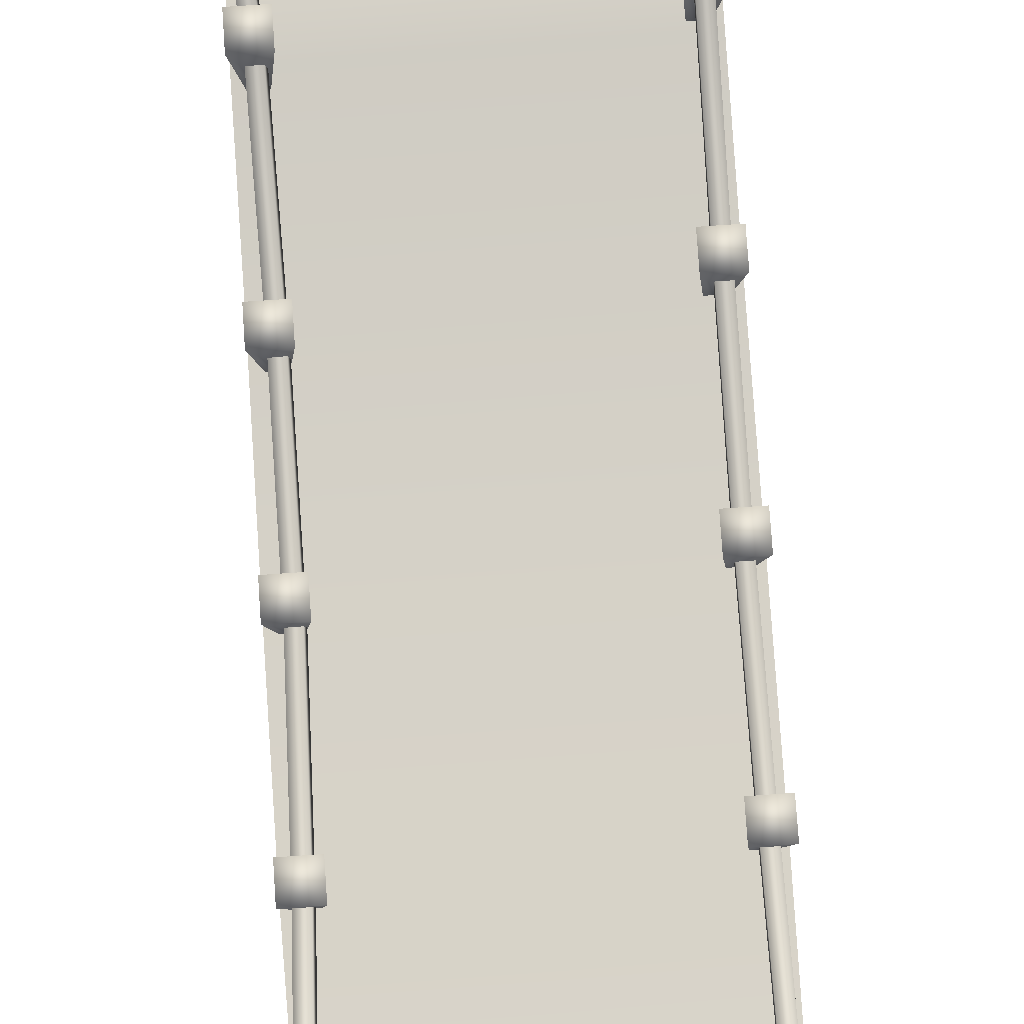
<metadata>
{"format":"obj","ext":"obj","renderer":"f3d","projection":"perspective","resolution":1024,"background":"white","views":[{"elev":76.1,"azim":-4.2,"up":"+Y"}]}
</metadata>
<code>
g Bridge3
v 1.867 2.07 -5.678
v 1.673 1.276 -3.73
v 1.534 1.276 -3.731
v 2.006 2.07 -5.678
v 1.663 0.8127 -1.783
v 1.524 0.8125 -1.784
v 1.653 0.5515 0.1735
v 1.514 0.5513 0.1727
v 1.642 0.6208 2.146
v 1.504 0.6206 2.145
v 1.631 0.8925 4.129
v 1.493 0.8923 4.128
v 1.936 1.447 6.127
v 1.798 1.447 6.126
v 1.798 1.308 6.12
v 1.632 0.7539 4.122
v 1.493 0.7537 4.121
v 1.937 1.309 6.12
v 1.643 0.4822 2.139
v 1.504 0.482 2.139
v 1.653 0.4129 0.1667
v 1.514 0.4127 0.166
v 1.663 0.6741 -1.79
v 1.525 0.6739 -1.791
v 1.673 1.138 -3.737
v 1.534 1.138 -3.737
v 2.006 1.931 -5.685
v 1.868 1.931 -5.685
v 1.632 0.7539 4.122
v 1.936 1.447 6.127
v 1.631 0.8925 4.129
v 1.937 1.309 6.12
v 1.643 0.4822 2.139
v 1.642 0.6208 2.146
v 1.653 0.4129 0.1667
v 1.653 0.5515 0.1735
v 1.663 0.6741 -1.79
v 1.663 0.8127 -1.783
v 1.673 1.138 -3.737
v 1.673 1.276 -3.73
v 2.006 1.931 -5.685
v 2.006 2.07 -5.678
v 1.798 1.308 6.12
v 1.493 0.8923 4.128
v 1.798 1.447 6.126
v 1.493 0.7537 4.121
v 1.504 0.6206 2.145
v 1.504 0.482 2.139
v 1.514 0.5513 0.1727
v 1.514 0.4127 0.166
v 1.524 0.8125 -1.784
v 1.525 0.6739 -1.791
v 1.534 1.276 -3.731
v 1.534 1.138 -3.737
v 1.867 2.07 -5.678
v 1.868 1.931 -5.685
v -1.63 0.3996 -3.594
v -1.375 1.522 -3.621
v -1.714 1.522 -3.623
v -1.456 0.3999 -3.593
v -1.714 1.522 -3.623
v -1.377 1.505 -3.282
v -1.716 1.505 -3.284
v -1.375 1.522 -3.621
v -1.716 1.505 -3.284
v -1.457 0.3914 -3.42
v -1.631 0.3912 -3.421
v -1.377 1.505 -3.282
v -1.456 0.3999 -3.593
v -1.377 1.505 -3.282
v -1.375 1.522 -3.621
v -1.457 0.3914 -3.42
v -1.631 0.3912 -3.421
v -1.714 1.522 -3.623
v -1.716 1.505 -3.284
v -1.63 0.3996 -3.594
v 1.796 0.3847 -6.473
v -1.731 0.6942 -5.655
v -1.726 0.3796 -6.492
v 1.791 0.6993 -5.637
v -1.741 0.3655 -3.635
v 1.78 0.4578 -3.616
v -1.751 0.04592 -1.67
v 1.77 0.223 -1.651
v -1.761 0.007285 0.1925
v 1.76 0.1288 0.2113
v -1.763 0.01003 2.208
v 1.744 0.08159 2.218
v -1.735 0.05689 4.207
v 1.71 0.1677 4.177
v -1.717 0.08861 5.56
v 1.686 0.2259 5.503
v -1.633 -0.6036 6.044
v 1.582 -0.4165 6.072
v 1.582 -0.6048 6.063
v -1.716 -0.09972 5.551
v -1.633 -0.7919 6.035
v 1.687 0.03757 5.494
v -1.735 -0.1314 4.198
v 1.71 -0.02067 4.168
v -1.763 -0.1783 2.199
v 1.745 -0.1067 2.208
v -1.761 -0.181 0.1833
v 1.761 -0.05953 0.2021
v -1.751 -0.1424 -1.679
v 1.771 0.03463 -1.66
v -1.741 0.1772 -3.644
v 1.781 0.2695 -3.625
v -1.73 0.5058 -5.665
v 1.791 0.511 -5.646
v -1.726 0.1912 -6.501
v 1.796 0.1964 -6.482
v -1.716 -0.09972 5.551
v -1.633 -0.6036 6.044
v -1.633 -0.7919 6.035
v -1.717 0.08861 5.56
v -1.735 0.05689 4.207
v -1.735 -0.1314 4.198
v -1.763 0.01003 2.208
v -1.763 -0.1783 2.199
v -1.761 -0.181 0.1833
v -1.761 0.007285 0.1925
v -1.751 -0.1424 -1.679
v -1.751 0.04592 -1.67
v -1.741 0.3655 -3.635
v -1.741 0.1772 -3.644
v -1.73 0.5058 -5.665
v -1.731 0.6942 -5.655
v -1.726 0.1912 -6.501
v -1.726 0.3796 -6.492
v 1.582 -0.6048 6.063
v 1.686 0.2259 5.503
v 1.687 0.03757 5.494
v 1.582 -0.4165 6.072
v 1.71 0.1677 4.177
v 1.71 -0.02067 4.168
v 1.744 0.08159 2.218
v 1.745 -0.1067 2.208
v 1.76 0.1288 0.2113
v 1.761 -0.05953 0.2021
v 1.77 0.223 -1.651
v 1.771 0.03463 -1.66
v 1.78 0.4578 -3.616
v 1.781 0.2695 -3.625
v 1.791 0.6993 -5.637
v 1.791 0.511 -5.646
v 1.796 0.3847 -6.473
v 1.796 0.1964 -6.482
v -1.633 -0.6036 6.044
v 1.582 -0.6048 6.063
v -1.633 -0.7919 6.035
v 1.582 -0.4165 6.072
v 1.607 -0.8064 5.987
v 1.787 0.5507 6.093
v 1.748 -0.8062 5.987
v 1.607 0.5612 6.092
v 1.959 1.278 6.231
v 1.677 1.314 6.232
v 2.107 1.638 6.344
v 1.733 1.693 6.345
v 1.989 2.094 6.006
v 1.748 -0.8062 5.987
v 1.878 0.5539 5.919
v 1.819 -0.7995 5.852
v 1.787 0.5507 6.093
v 1.789 0.5676 5.745
v 1.749 -0.793 5.716
v 2.102 1.273 5.956
v 1.959 1.278 6.231
v 1.962 1.305 5.681
v 2.296 1.628 5.979
v 2.107 1.638 6.344
v 2.111 1.673 5.615
v 1.989 2.094 6.006
v 1.989 2.094 6.006
v 1.749 -0.793 5.716
v 1.609 0.5782 5.745
v 1.609 -0.7932 5.715
v 1.789 0.5676 5.745
v 1.519 0.575 5.918
v 1.538 -0.7999 5.851
v 1.607 0.5612 6.092
v 1.607 -0.8064 5.987
v 1.68 1.341 5.681
v 1.962 1.305 5.681
v 1.537 1.346 5.957
v 1.677 1.314 6.232
v 1.737 1.728 5.616
v 2.111 1.673 5.615
v 1.548 1.738 5.981
v 1.733 1.693 6.345
v 1.989 2.094 6.006
v 1.989 2.094 6.006
v 1.989 2.094 6.006
v -1.818 -0.8064 5.747
v -2.018 0.5507 5.808
v -1.913 -0.8062 5.85
v -1.896 0.5612 5.676
v -2.236 1.278 5.843
v -2.046 1.314 5.633
v -2.419 1.638 5.876
v -2.168 1.693 5.599
v -2.089 2.094 6.015
v -1.913 -0.8062 5.85
v -1.95 0.5539 5.992
v -1.861 -0.7995 5.994
v -2.018 0.5507 5.808
v -1.762 0.5676 6.044
v -1.714 -0.793 6.034
v -2.128 1.273 6.134
v -2.236 1.278 5.843
v -1.831 1.305 6.215
v -2.276 1.628 6.261
v -2.419 1.638 5.876
v -1.882 1.673 6.369
v -2.089 2.094 6.015
v -2.089 2.094 6.015
v -1.714 -0.793 6.034
v -1.64 0.5782 5.911
v -1.618 -0.7932 5.93
v -1.762 0.5676 6.044
v -1.708 0.575 5.727
v -1.671 -0.7999 5.787
v -1.896 0.5612 5.676
v -1.818 -0.8064 5.747
v -1.641 1.341 6.006
v -1.831 1.305 6.215
v -1.748 1.346 5.715
v -2.046 1.314 5.633
v -1.631 1.728 6.092
v -1.882 1.673 6.369
v -1.774 1.738 5.707
v -2.168 1.693 5.599
v -2.089 2.094 6.015
v -2.089 2.094 6.015
v -2.089 2.094 6.015
v 1.486 -0.08586 2.004
v 1.741 0.9639 1.977
v 1.402 0.9634 1.976
v 1.659 -0.08561 2.005
v 1.402 0.9634 1.976
v 1.739 0.9474 2.316
v 1.4 0.9469 2.314
v 1.741 0.9639 1.977
v 1.4 0.9469 2.314
v 1.659 -0.09408 2.178
v 1.485 -0.09433 2.177
v 1.739 0.9474 2.316
v 1.659 -0.08561 2.005
v 1.739 0.9474 2.316
v 1.741 0.9639 1.977
v 1.659 -0.09408 2.178
v 1.485 -0.09433 2.177
v 1.402 0.9634 1.976
v 1.4 0.9469 2.314
v 1.486 -0.08586 2.004
v 1.466 0.003631 3.991
v 1.721 1.126 3.964
v 1.382 1.126 3.963
v 1.64 0.003884 3.992
v 1.382 1.126 3.963
v 1.72 1.11 4.303
v 1.38 1.109 4.301
v 1.721 1.126 3.964
v 1.38 1.109 4.301
v 1.639 -0.00458 4.165
v 1.466 -0.004834 4.164
v 1.72 1.11 4.303
v 1.64 0.003884 3.992
v 1.72 1.11 4.303
v 1.721 1.126 3.964
v 1.639 -0.00458 4.165
v 1.466 -0.004834 4.164
v 1.382 1.126 3.963
v 1.38 1.109 4.301
v 1.466 0.003631 3.991
v 1.491 -0.06826 0.02214
v 1.746 0.9237 -0.0046
v 1.407 0.9232 -0.006411
v 1.665 -0.06801 0.02306
v 1.407 0.9232 -0.006411
v 1.745 0.9072 0.3341
v 1.405 0.9067 0.3323
v 1.746 0.9237 -0.0046
v 1.405 0.9067 0.3323
v 1.664 -0.07647 0.1964
v 1.491 -0.07673 0.1955
v 1.745 0.9072 0.3341
v 1.665 -0.06801 0.02306
v 1.745 0.9072 0.3341
v 1.746 0.9237 -0.0046
v 1.664 -0.07647 0.1964
v 1.491 -0.07673 0.1955
v 1.407 0.9232 -0.006411
v 1.405 0.9067 0.3323
v 1.491 -0.06826 0.02214
v 1.489 0.07628 -1.918
v 1.744 1.126 -1.944
v 1.405 1.126 -1.946
v 1.663 0.07653 -1.917
v 1.405 1.126 -1.946
v 1.742 1.11 -1.606
v 1.403 1.109 -1.607
v 1.744 1.126 -1.944
v 1.403 1.109 -1.607
v 1.662 0.06807 -1.743
v 1.488 0.06781 -1.744
v 1.742 1.11 -1.606
v 1.663 0.07653 -1.917
v 1.742 1.11 -1.606
v 1.744 1.126 -1.944
v 1.662 0.06807 -1.743
v 1.488 0.06781 -1.744
v 1.405 1.126 -1.946
v 1.403 1.109 -1.607
v 1.489 0.07628 -1.918
v 1.514 0.3996 -3.868
v 1.769 1.522 -3.894
v 1.43 1.522 -3.896
v 1.688 0.3999 -3.867
v 1.43 1.522 -3.896
v 1.767 1.505 -3.556
v 1.428 1.505 -3.557
v 1.769 1.522 -3.894
v 1.428 1.505 -3.557
v 1.687 0.3914 -3.693
v 1.513 0.3912 -3.694
v 1.767 1.505 -3.556
v 1.688 0.3999 -3.867
v 1.767 1.505 -3.556
v 1.769 1.522 -3.894
v 1.687 0.3914 -3.693
v 1.513 0.3912 -3.694
v 1.43 1.522 -3.896
v 1.428 1.505 -3.557
v 1.514 0.3996 -3.868
v -1.771 1.951 -5.455
v -1.467 1.174 -3.455
v -1.605 1.154 -3.458
v -1.633 1.971 -5.453
v -1.449 0.748 -1.5
v -1.586 0.7285 -1.503
v -1.459 0.523 0.4611
v -1.596 0.5034 0.4582
v -1.516 0.6252 2.432
v -1.653 0.6057 2.429
v -1.602 0.9281 4.408
v -1.739 0.9086 4.405
v -1.806 1.555 6.219
v -1.943 1.536 6.216
v -1.924 1.399 6.212
v -1.582 0.7908 4.404
v -1.719 0.7712 4.401
v -1.786 1.418 6.215
v -1.496 0.4879 2.428
v -1.634 0.4684 2.425
v -1.439 0.3856 0.4572
v -1.577 0.3661 0.4542
v -1.429 0.6107 -1.504
v -1.567 0.5912 -1.507
v -1.448 1.036 -3.459
v -1.585 1.017 -3.462
v -1.614 1.834 -5.456
v -1.751 1.814 -5.459
v -1.582 0.7908 4.404
v -1.806 1.555 6.219
v -1.602 0.9281 4.408
v -1.786 1.418 6.215
v -1.496 0.4879 2.428
v -1.516 0.6252 2.432
v -1.439 0.3856 0.4572
v -1.459 0.523 0.4611
v -1.429 0.6107 -1.504
v -1.449 0.748 -1.5
v -1.448 1.036 -3.459
v -1.467 1.174 -3.455
v -1.614 1.834 -5.456
v -1.633 1.971 -5.453
v -1.924 1.399 6.212
v -1.739 0.9086 4.405
v -1.943 1.536 6.216
v -1.719 0.7712 4.401
v -1.653 0.6057 2.429
v -1.634 0.4684 2.425
v -1.596 0.5034 0.4582
v -1.577 0.3661 0.4542
v -1.586 0.7285 -1.503
v -1.567 0.5912 -1.507
v -1.605 1.154 -3.458
v -1.585 1.017 -3.462
v -1.771 1.951 -5.455
v -1.751 1.814 -5.459
v -1.685 0.003631 4.223
v -1.431 1.126 4.196
v -1.77 1.126 4.195
v -1.512 0.003884 4.224
v -1.77 1.126 4.195
v -1.432 1.11 4.535
v -1.771 1.109 4.533
v -1.431 1.126 4.196
v -1.771 1.109 4.533
v -1.513 -0.00458 4.397
v -1.686 -0.004834 4.397
v -1.432 1.11 4.535
v -1.512 0.003884 4.224
v -1.432 1.11 4.535
v -1.431 1.126 4.196
v -1.513 -0.00458 4.397
v -1.686 -0.004834 4.397
v -1.77 1.126 4.195
v -1.771 1.109 4.533
v -1.685 0.003631 4.223
v -1.657 -0.08586 2.184
v -1.403 0.9639 2.158
v -1.742 0.9634 2.156
v -1.484 -0.08561 2.185
v -1.742 0.9634 2.156
v -1.404 0.9474 2.496
v -1.744 0.9469 2.494
v -1.403 0.9639 2.158
v -1.744 0.9469 2.494
v -1.485 -0.09408 2.359
v -1.658 -0.09433 2.358
v -1.404 0.9474 2.496
v -1.484 -0.08561 2.185
v -1.404 0.9474 2.496
v -1.403 0.9639 2.158
v -1.485 -0.09408 2.359
v -1.658 -0.09433 2.358
v -1.742 0.9634 2.156
v -1.744 0.9469 2.494
v -1.657 -0.08586 2.184
v -1.646 -0.06826 0.2535
v -1.391 0.9237 0.2268
v -1.73 0.9232 0.225
v -1.473 -0.06801 0.2544
v -1.73 0.9232 0.225
v -1.393 0.9072 0.5655
v -1.732 0.9067 0.5637
v -1.391 0.9237 0.2268
v -1.732 0.9067 0.5637
v -1.474 -0.07647 0.4278
v -1.647 -0.07673 0.4269
v -1.393 0.9072 0.5655
v -1.473 -0.06801 0.2544
v -1.393 0.9072 0.5655
v -1.391 0.9237 0.2268
v -1.474 -0.07647 0.4278
v -1.647 -0.07673 0.4269
v -1.73 0.9232 0.225
v -1.732 0.9067 0.5637
v -1.646 -0.06826 0.2535
v -1.633 0.07628 -1.61
v -1.378 1.126 -1.637
v -1.717 1.126 -1.639
v -1.459 0.07653 -1.609
v -1.717 1.126 -1.639
v -1.38 1.11 -1.298
v -1.719 1.109 -1.3
v -1.378 1.126 -1.637
v -1.719 1.109 -1.3
v -1.46 0.06807 -1.436
v -1.634 0.06781 -1.437
v -1.38 1.11 -1.298
v -1.459 0.07653 -1.609
v -1.38 1.11 -1.298
v -1.378 1.126 -1.637
v -1.46 0.06807 -1.436
v -1.634 0.06781 -1.437
v -1.717 1.126 -1.639
v -1.719 1.109 -1.3
v -1.633 0.07628 -1.61
v 1.744 -0.08153 -5.503
v 1.924 1.276 -5.397
v 1.885 -0.08133 -5.502
v 1.744 1.286 -5.398
v 2.096 2.003 -5.259
v 1.813 2.039 -5.258
v 2.244 2.363 -5.146
v 1.87 2.418 -5.145
v 2.125 2.819 -5.483
v 1.885 -0.08133 -5.502
v 2.015 1.279 -5.571
v 1.956 -0.0746 -5.638
v 1.924 1.276 -5.397
v 1.926 1.293 -5.745
v 1.886 -0.06808 -5.774
v 2.239 1.998 -5.534
v 2.096 2.003 -5.259
v 2.099 2.029 -5.809
v 2.432 2.353 -5.511
v 2.244 2.363 -5.146
v 2.247 2.398 -5.875
v 2.125 2.819 -5.483
v 2.125 2.819 -5.483
v 1.886 -0.06808 -5.774
v 1.746 1.303 -5.745
v 1.745 -0.06829 -5.775
v 1.926 1.293 -5.745
v 1.655 1.3 -5.572
v 1.674 -0.07501 -5.639
v 1.744 1.286 -5.398
v 1.744 -0.08153 -5.503
v 1.816 2.066 -5.809
v 2.099 2.029 -5.809
v 1.673 2.071 -5.533
v 1.813 2.039 -5.258
v 1.874 2.453 -5.874
v 2.247 2.398 -5.875
v 1.685 2.463 -5.509
v 1.87 2.418 -5.145
v 2.125 2.819 -5.483
v 2.125 2.819 -5.483
v 2.125 2.819 -5.483
v -1.654 -0.08153 -5.631
v -1.853 1.276 -5.569
v -1.749 -0.08133 -5.528
v -1.732 1.286 -5.702
v -2.071 2.003 -5.535
v -1.881 2.039 -5.745
v -2.254 2.363 -5.502
v -2.003 2.418 -5.779
v -1.925 2.819 -5.362
v -1.749 -0.08133 -5.528
v -1.786 1.279 -5.385
v -1.696 -0.0746 -5.384
v -1.853 1.276 -5.569
v -1.597 1.293 -5.334
v -1.549 -0.06808 -5.344
v -1.964 1.998 -5.244
v -2.071 2.003 -5.535
v -1.666 2.029 -5.163
v -2.111 2.353 -5.117
v -2.254 2.363 -5.502
v -1.717 2.398 -5.009
v -1.925 2.819 -5.362
v -1.925 2.819 -5.362
v -1.549 -0.06808 -5.344
v -1.476 1.303 -5.467
v -1.454 -0.06829 -5.447
v -1.597 1.293 -5.334
v -1.543 1.3 -5.651
v -1.506 -0.07501 -5.591
v -1.732 1.286 -5.702
v -1.654 -0.08153 -5.631
v -1.476 2.066 -5.372
v -1.666 2.029 -5.163
v -1.584 2.071 -5.663
v -1.881 2.039 -5.745
v -1.466 2.453 -5.286
v -1.717 2.398 -5.009
v -1.609 2.463 -5.671
v -2.003 2.418 -5.779
v -1.925 2.819 -5.362
v -1.925 2.819 -5.362
v -1.925 2.819 -5.362
g Bridge3_0
f -554 -555 -556
f -555 -553 -556
f -552 -555 -554
f -551 -552 -554
f -550 -552 -551
f -549 -550 -551
f -548 -550 -549
f -547 -548 -549
f -546 -548 -547
f -545 -546 -547
f -544 -546 -545
f -543 -544 -545
f -540 -541 -542
f -541 -539 -542
f -538 -541 -540
f -537 -538 -540
f -536 -538 -537
f -535 -536 -537
f -534 -536 -535
f -533 -534 -535
f -532 -534 -533
f -531 -532 -533
f -530 -532 -531
f -529 -530 -531
f -526 -527 -528
f -527 -525 -528
f -526 -528 -524
f -523 -526 -524
f -523 -524 -522
f -521 -523 -522
f -521 -522 -520
f -519 -521 -520
f -519 -520 -518
f -517 -519 -518
f -517 -518 -516
f -515 -517 -516
f -512 -513 -514
f -513 -511 -514
f -513 -510 -511
f -510 -509 -511
f -510 -508 -509
f -508 -507 -509
f -508 -506 -507
f -506 -505 -507
f -506 -504 -505
f -504 -503 -505
f -504 -502 -503
f -502 -501 -503
f -498 -499 -500
f -499 -497 -500
f -494 -495 -496
f -495 -493 -496
f -490 -491 -492
f -491 -489 -492
f -486 -487 -488
f -487 -485 -488
f -482 -483 -484
f -483 -481 -484
f -478 -479 -480
f -479 -477 -480
f -479 -476 -477
f -476 -475 -477
f -476 -474 -475
f -474 -473 -475
f -474 -472 -473
f -472 -471 -473
f -472 -470 -471
f -470 -469 -471
f -470 -468 -469
f -468 -467 -469
f -468 -466 -467
f -466 -465 -467
f -466 -464 -465
f -464 -463 -465
f -460 -461 -462
f -461 -459 -462
f -461 -458 -459
f -458 -457 -459
f -458 -456 -457
f -456 -455 -457
f -456 -454 -455
f -454 -453 -455
f -454 -452 -453
f -452 -451 -453
f -452 -450 -451
f -450 -449 -451
f -450 -448 -449
f -448 -447 -449
f -448 -446 -447
f -446 -445 -447
f -442 -443 -444
f -443 -441 -444
f -444 -441 -440
f -439 -444 -440
f -439 -440 -438
f -437 -439 -438
f -437 -438 -436
f -438 -435 -436
f -436 -435 -434
f -435 -433 -434
f -434 -433 -432
f -431 -434 -432
f -431 -432 -430
f -432 -429 -430
f -430 -429 -428
f -429 -427 -428
f -424 -425 -426
f -425 -423 -426
f -422 -425 -424
f -421 -422 -424
f -420 -422 -421
f -419 -420 -421
f -420 -419 -418
f -419 -417 -418
f -418 -417 -416
f -417 -415 -416
f -414 -416 -415
f -413 -414 -415
f -412 -414 -413
f -411 -412 -413
f -410 -412 -411
f -409 -410 -411
f -406 -407 -408
f -407 -405 -408
f -402 -403 -404
f -403 -401 -404
f -403 -400 -401
f -400 -399 -401
f -400 -398 -399
f -398 -397 -399
f -398 -396 -397
f -393 -394 -395
f -394 -392 -395
f -391 -394 -393
f -390 -391 -393
f -394 -389 -392
f -389 -388 -392
f -391 -387 -394
f -387 -389 -394
f -389 -386 -388
f -386 -385 -388
f -387 -384 -389
f -384 -386 -389
f -386 -383 -385
f -384 -382 -386
f -379 -380 -381
f -380 -378 -381
f -377 -380 -379
f -376 -377 -379
f -375 -377 -376
f -374 -375 -376
f -380 -373 -378
f -373 -372 -378
f -377 -371 -380
f -371 -373 -380
f -375 -370 -377
f -370 -371 -377
f -373 -369 -372
f -369 -368 -372
f -371 -367 -373
f -367 -369 -373
f -370 -366 -371
f -366 -367 -371
f -369 -365 -368
f -367 -364 -369
f -366 -363 -367
f -360 -361 -362
f -361 -359 -362
f -361 -358 -359
f -358 -357 -359
f -358 -356 -357
f -356 -355 -357
f -356 -354 -355
f -351 -352 -353
f -352 -350 -353
f -349 -352 -351
f -348 -349 -351
f -352 -347 -350
f -347 -346 -350
f -349 -345 -352
f -345 -347 -352
f -347 -344 -346
f -344 -343 -346
f -345 -342 -347
f -342 -344 -347
f -344 -341 -343
f -342 -340 -344
f -337 -338 -339
f -338 -336 -339
f -335 -338 -337
f -334 -335 -337
f -333 -335 -334
f -332 -333 -334
f -338 -331 -336
f -331 -330 -336
f -335 -329 -338
f -329 -331 -338
f -333 -328 -335
f -328 -329 -335
f -331 -327 -330
f -327 -326 -330
f -329 -325 -331
f -325 -327 -331
f -328 -324 -329
f -324 -325 -329
f -327 -323 -326
f -325 -322 -327
f -324 -321 -325
f -318 -319 -320
f -319 -317 -320
f -314 -315 -316
f -315 -313 -316
f -310 -311 -312
f -311 -309 -312
f -306 -307 -308
f -307 -305 -308
f -302 -303 -304
f -303 -301 -304
f -298 -299 -300
f -299 -297 -300
f -294 -295 -296
f -295 -293 -296
f -290 -291 -292
f -291 -289 -292
f -286 -287 -288
f -287 -285 -288
f -282 -283 -284
f -283 -281 -284
f -278 -279 -280
f -279 -277 -280
f -274 -275 -276
f -275 -273 -276
f -270 -271 -272
f -271 -269 -272
f -266 -267 -268
f -267 -265 -268
f -262 -263 -264
f -263 -261 -264
f -258 -259 -260
f -259 -257 -260
f -254 -255 -256
f -255 -253 -256
f -250 -251 -252
f -251 -249 -252
f -246 -247 -248
f -247 -245 -248
f -242 -243 -244
f -243 -241 -244
f -238 -239 -240
f -239 -237 -240
f -234 -235 -236
f -235 -233 -236
f -230 -231 -232
f -231 -229 -232
f -226 -227 -228
f -227 -225 -228
f -222 -223 -224
f -223 -221 -224
f -218 -219 -220
f -219 -217 -220
f -216 -219 -218
f -215 -216 -218
f -214 -216 -215
f -213 -214 -215
f -212 -214 -213
f -211 -212 -213
f -210 -212 -211
f -209 -210 -211
f -208 -210 -209
f -207 -208 -209
f -204 -205 -206
f -205 -203 -206
f -202 -205 -204
f -201 -202 -204
f -200 -202 -201
f -199 -200 -201
f -198 -200 -199
f -197 -198 -199
f -196 -198 -197
f -195 -196 -197
f -194 -196 -195
f -193 -194 -195
f -190 -191 -192
f -191 -189 -192
f -190 -192 -188
f -187 -190 -188
f -187 -188 -186
f -185 -187 -186
f -185 -186 -184
f -183 -185 -184
f -183 -184 -182
f -181 -183 -182
f -181 -182 -180
f -179 -181 -180
f -176 -177 -178
f -177 -175 -178
f -177 -174 -175
f -174 -173 -175
f -174 -172 -173
f -172 -171 -173
f -172 -170 -171
f -170 -169 -171
f -170 -168 -169
f -168 -167 -169
f -168 -166 -167
f -166 -165 -167
f -162 -163 -164
f -163 -161 -164
f -158 -159 -160
f -159 -157 -160
f -154 -155 -156
f -155 -153 -156
f -150 -151 -152
f -151 -149 -152
f -146 -147 -148
f -147 -145 -148
f -142 -143 -144
f -143 -141 -144
f -138 -139 -140
f -139 -137 -140
f -134 -135 -136
f -135 -133 -136
f -130 -131 -132
f -131 -129 -132
f -126 -127 -128
f -127 -125 -128
f -122 -123 -124
f -123 -121 -124
f -118 -119 -120
f -119 -117 -120
f -114 -115 -116
f -115 -113 -116
f -110 -111 -112
f -111 -109 -112
f -106 -107 -108
f -107 -105 -108
f -102 -103 -104
f -103 -101 -104
f -98 -99 -100
f -99 -97 -100
f -94 -95 -96
f -95 -93 -96
f -90 -91 -92
f -91 -89 -92
f -86 -87 -88
f -87 -85 -88
f -82 -83 -84
f -83 -81 -84
f -83 -80 -81
f -80 -79 -81
f -80 -78 -79
f -78 -77 -79
f -78 -76 -77
f -73 -74 -75
f -74 -72 -75
f -71 -74 -73
f -70 -71 -73
f -74 -69 -72
f -69 -68 -72
f -71 -67 -74
f -67 -69 -74
f -69 -66 -68
f -66 -65 -68
f -67 -64 -69
f -64 -66 -69
f -66 -63 -65
f -64 -62 -66
f -59 -60 -61
f -60 -58 -61
f -57 -60 -59
f -56 -57 -59
f -55 -57 -56
f -54 -55 -56
f -60 -53 -58
f -53 -52 -58
f -57 -51 -60
f -51 -53 -60
f -55 -50 -57
f -50 -51 -57
f -53 -49 -52
f -49 -48 -52
f -51 -47 -53
f -47 -49 -53
f -50 -46 -51
f -46 -47 -51
f -49 -45 -48
f -47 -44 -49
f -46 -43 -47
f -40 -41 -42
f -41 -39 -42
f -41 -38 -39
f -38 -37 -39
f -38 -36 -37
f -36 -35 -37
f -36 -34 -35
f -31 -32 -33
f -32 -30 -33
f -29 -32 -31
f -28 -29 -31
f -32 -27 -30
f -27 -26 -30
f -29 -25 -32
f -25 -27 -32
f -27 -24 -26
f -24 -23 -26
f -25 -22 -27
f -22 -24 -27
f -24 -21 -23
f -22 -20 -24
f -17 -18 -19
f -18 -16 -19
f -15 -18 -17
f -14 -15 -17
f -13 -15 -14
f -12 -13 -14
f -18 -11 -16
f -11 -10 -16
f -15 -9 -18
f -9 -11 -18
f -13 -8 -15
f -8 -9 -15
f -11 -7 -10
f -7 -6 -10
f -9 -5 -11
f -5 -7 -11
f -8 -4 -9
f -4 -5 -9
f -7 -3 -6
f -5 -2 -7
f -4 -1 -5

</code>
